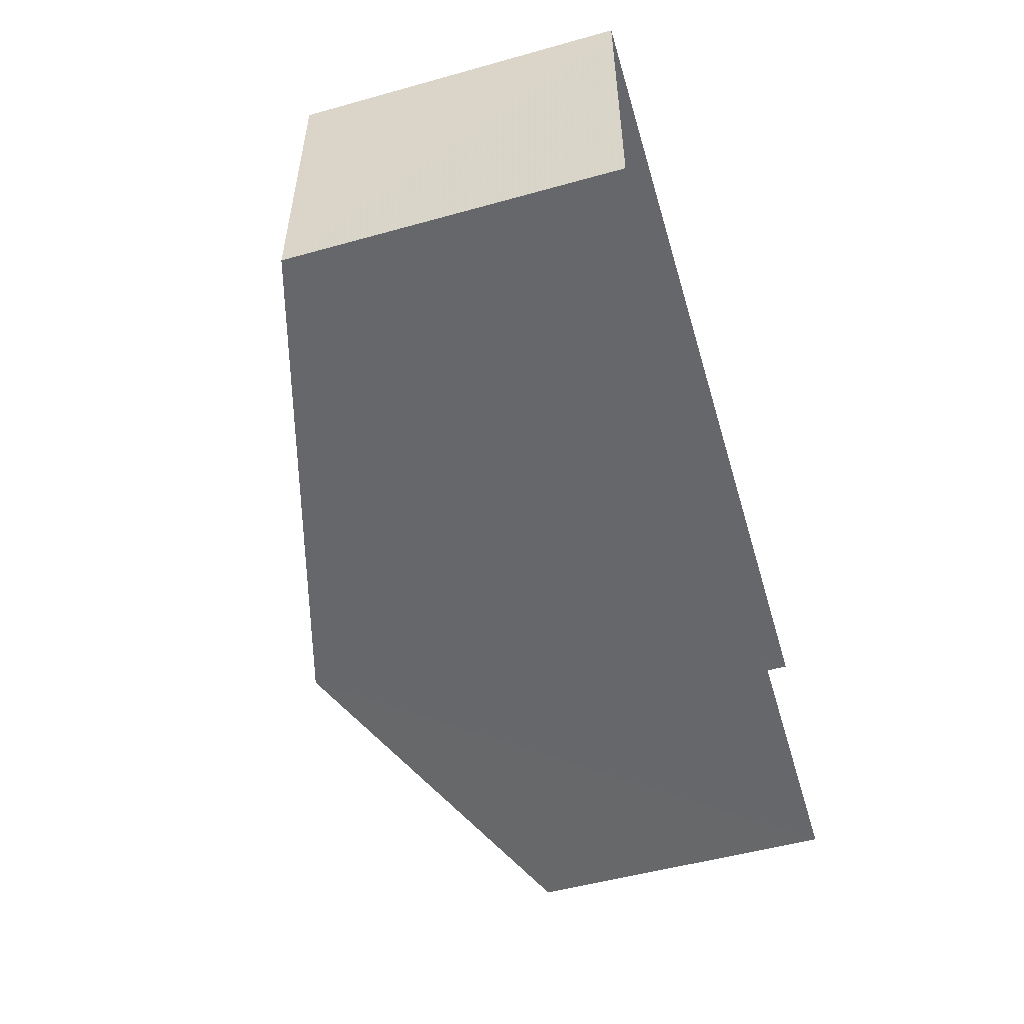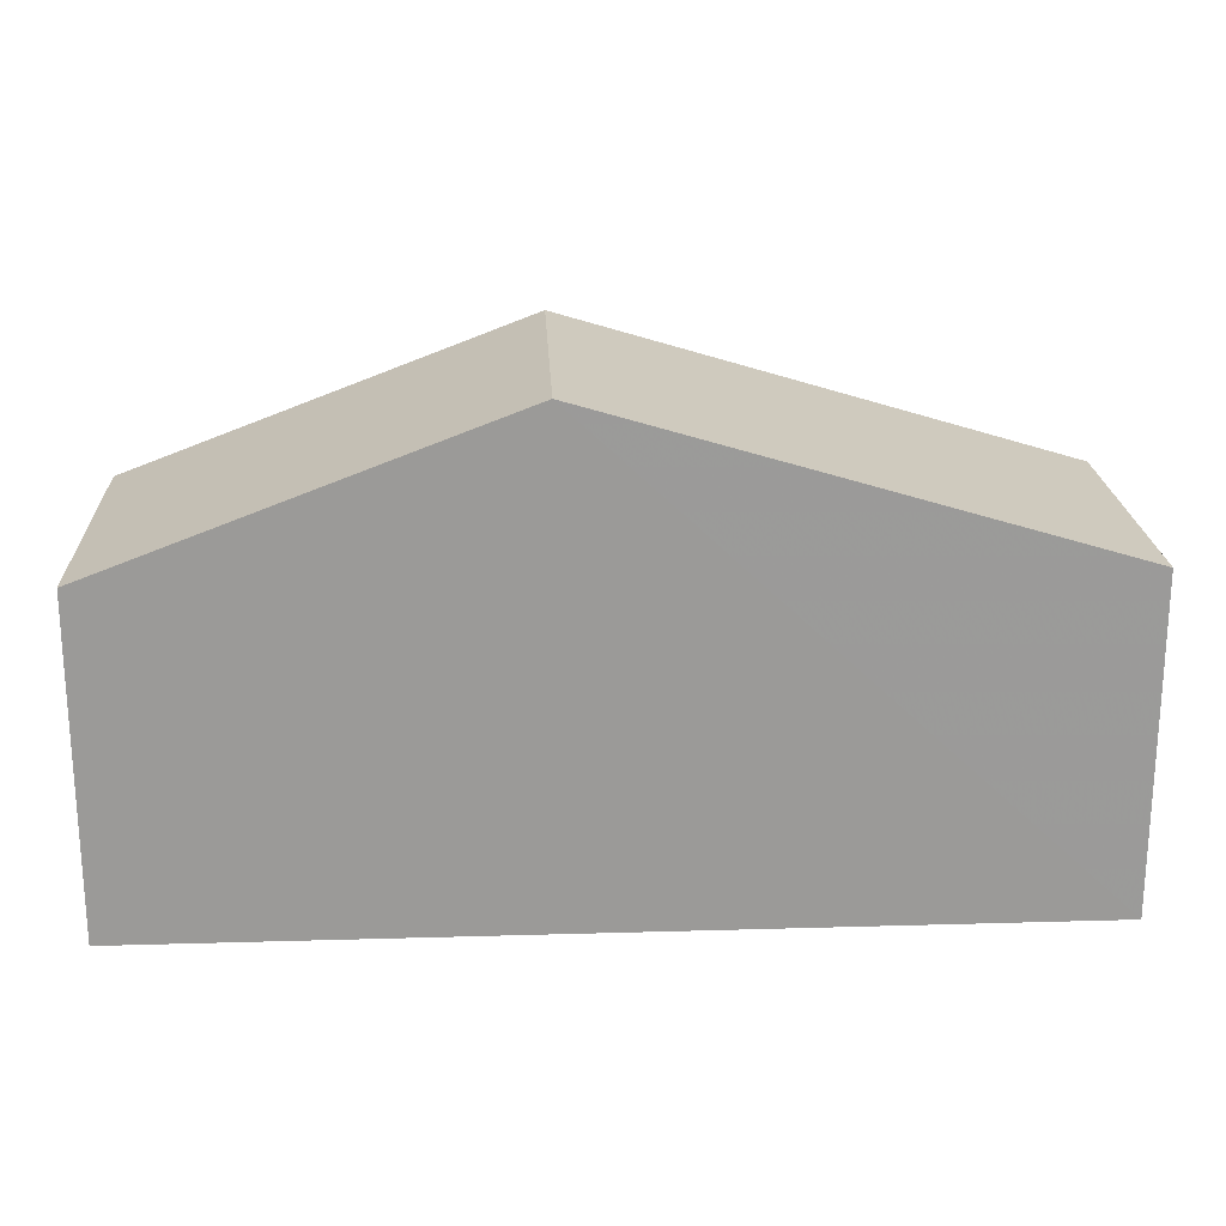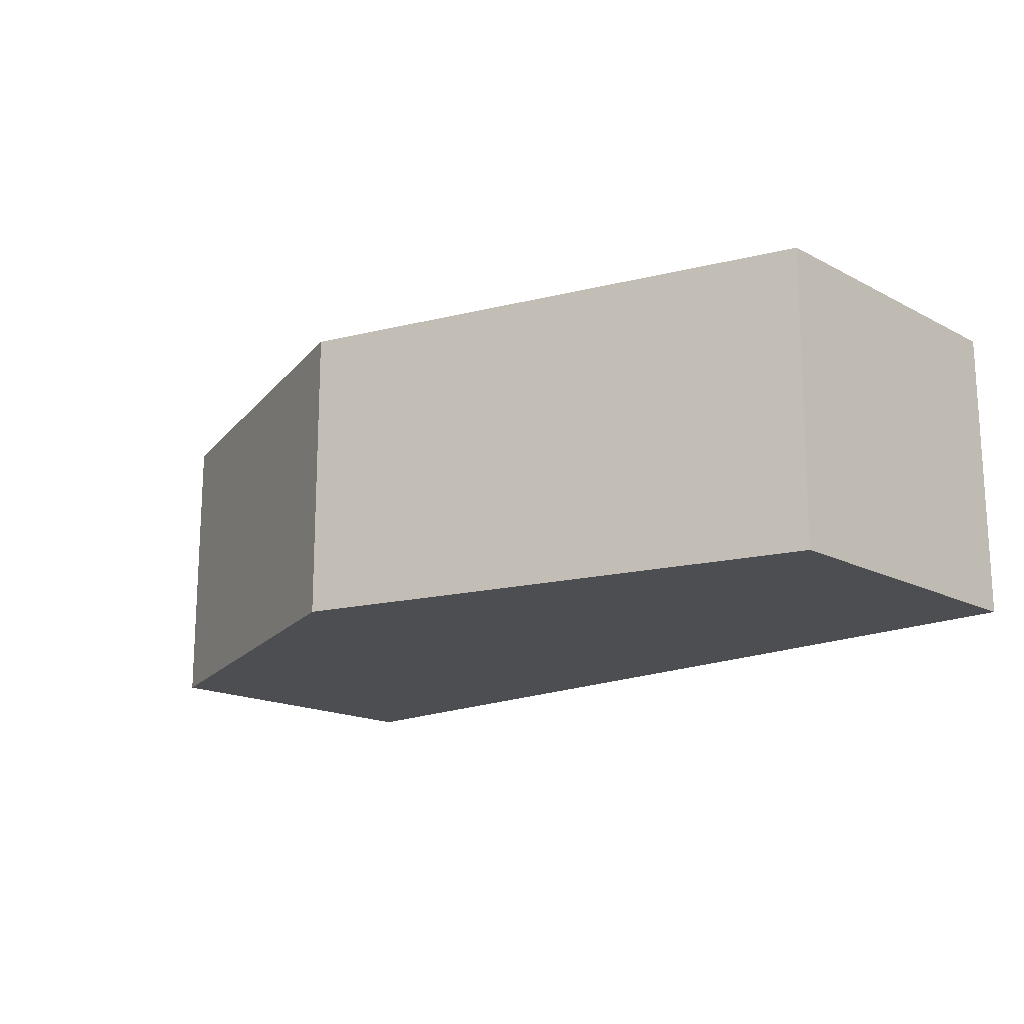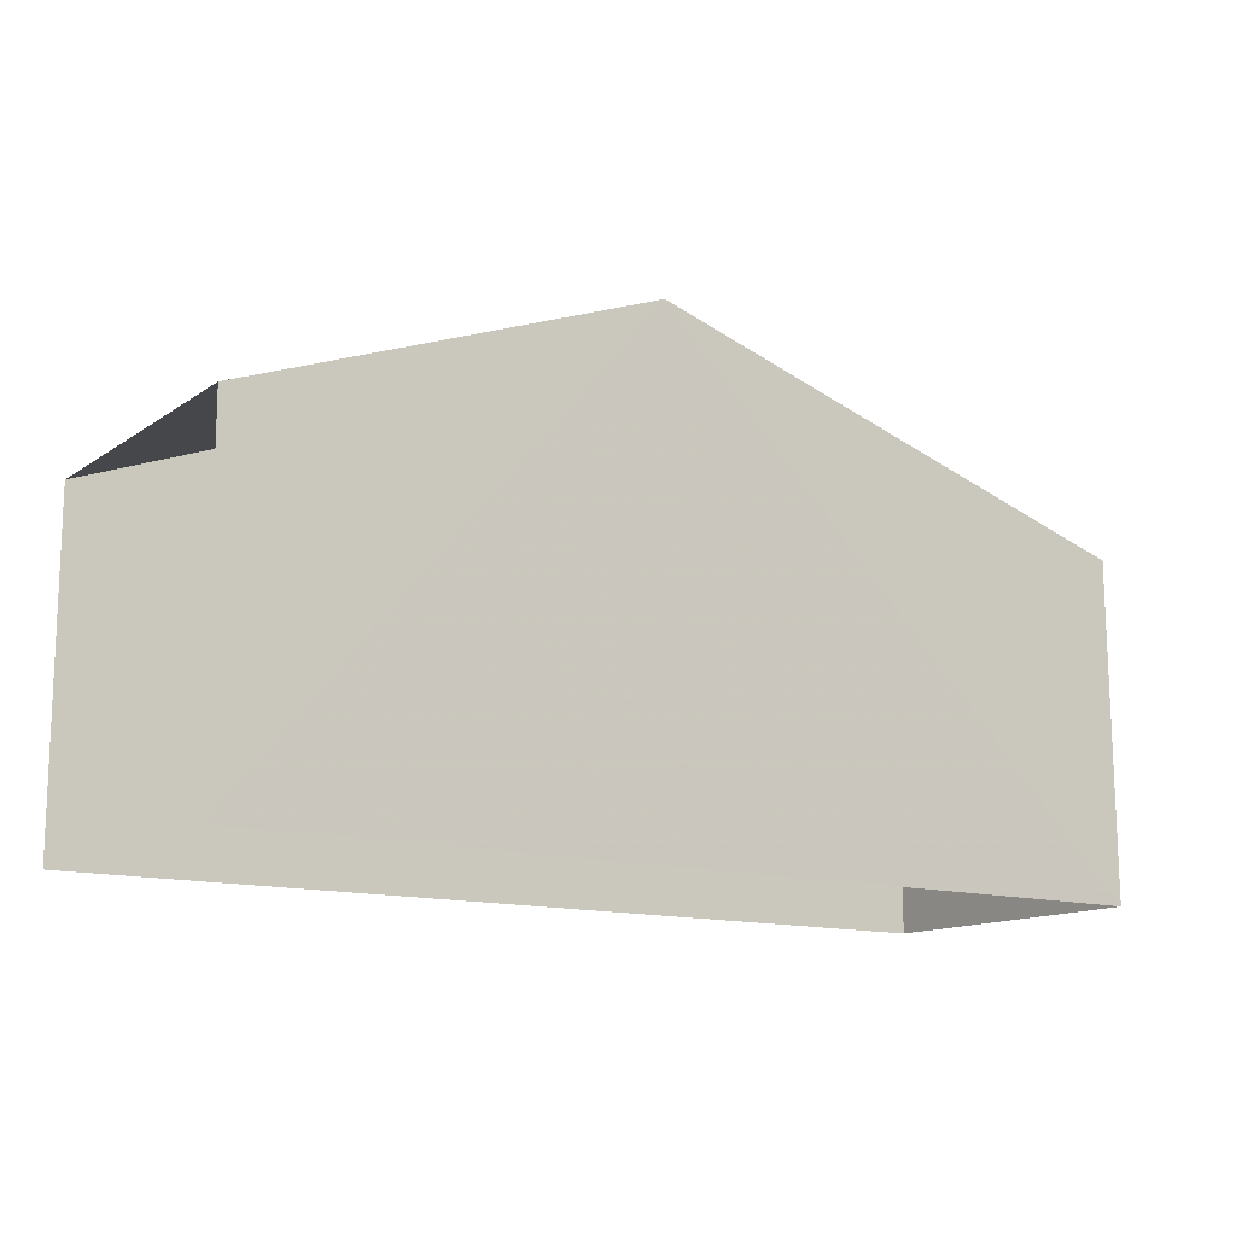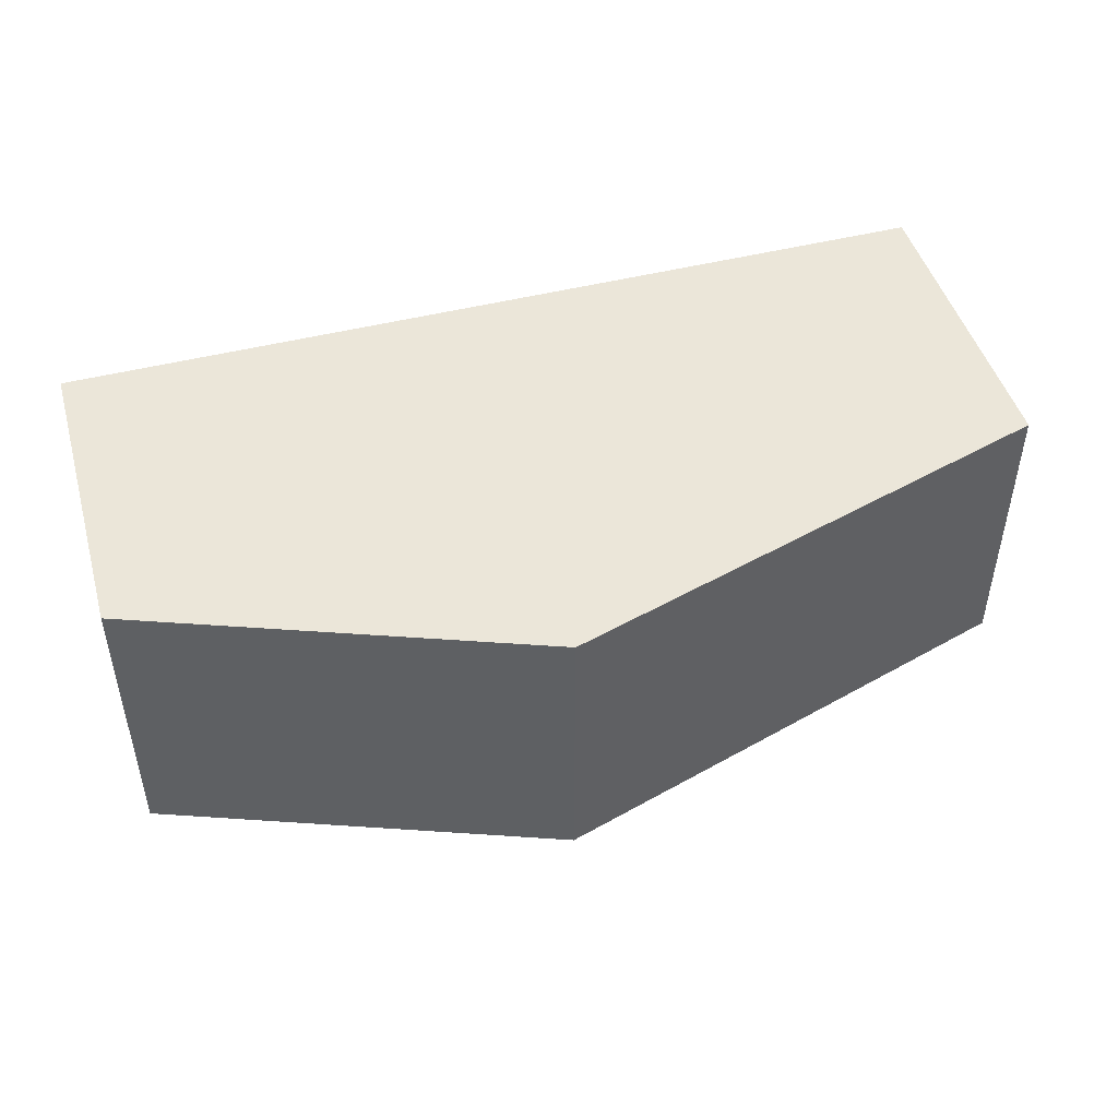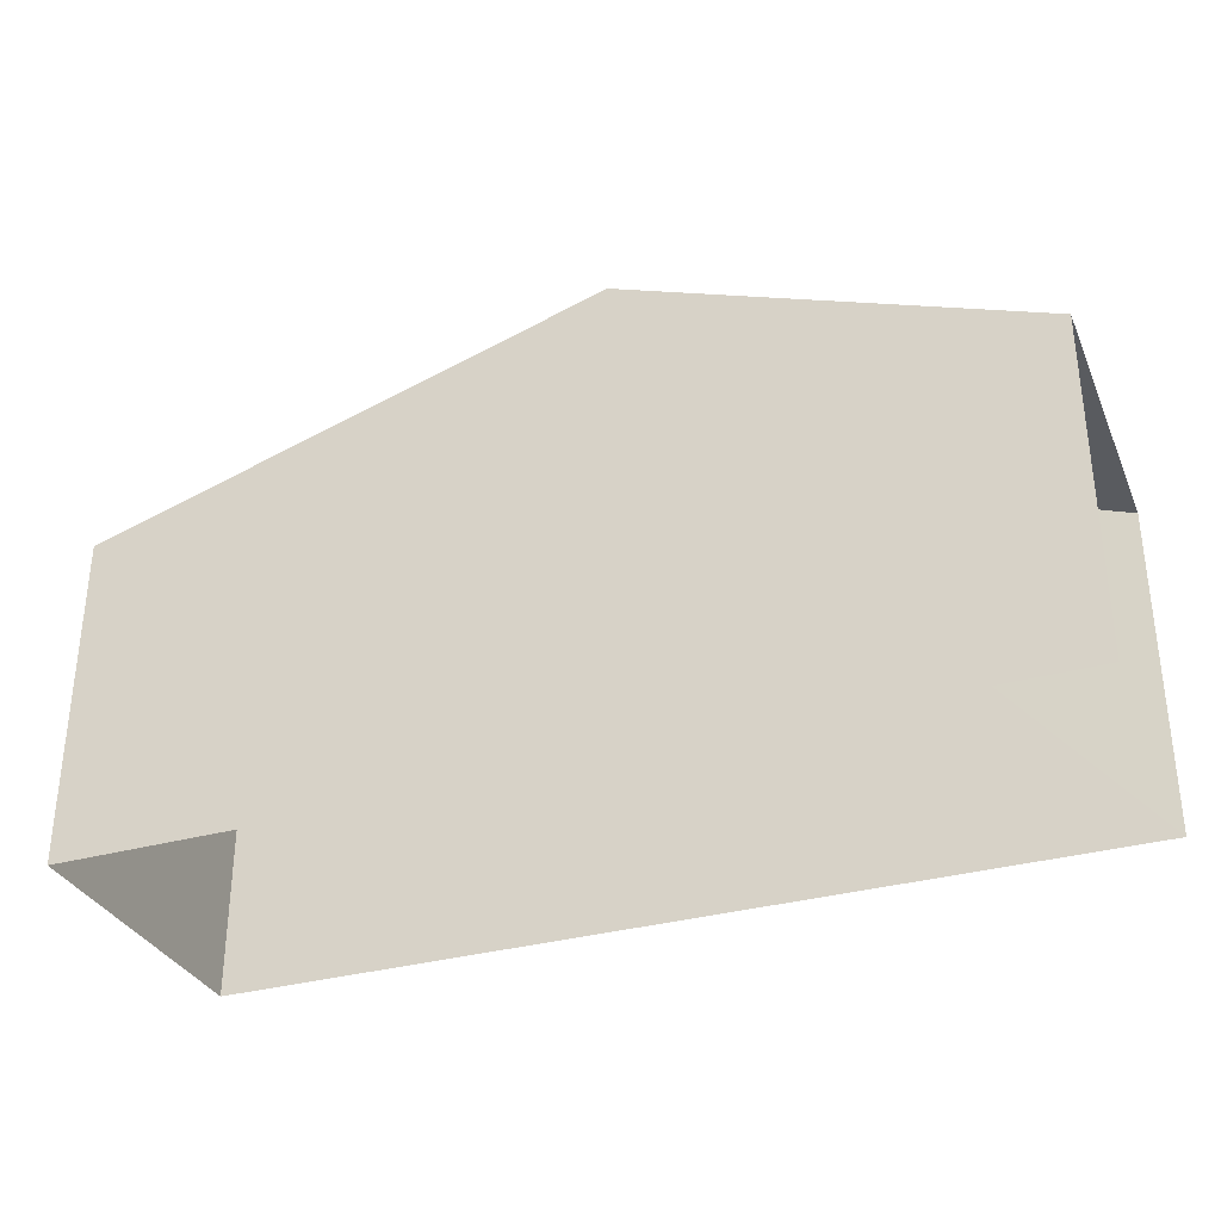
<metadata>
{"format":"obj","ext":"obj","renderer":"f3d","projection":"perspective","resolution":1024,"background":"white","views":[{"elev":-52.2,"azim":106.4,"up":"+Y"},{"elev":20.9,"azim":-3.0,"up":"+Z"},{"elev":-16.8,"azim":43.4,"up":"+Y"},{"elev":-13.4,"azim":-34.2,"up":"+Z"},{"elev":47.2,"azim":-16.1,"up":"+Y"},{"elev":-32.7,"azim":-158.7,"up":"+Z"}]}
</metadata>
<code>
v -3.735e+05 -1.052e+05 21.95
v -3.735e+05 -1.052e+05 21.95
v -3.735e+05 -1.052e+05 21.95
v -3.735e+05 -1.052e+05 21.95
v -3.735e+05 -1.052e+05 25.76
v -3.735e+05 -1.052e+05 25.76
v -3.735e+05 -1.052e+05 27.54
v -3.735e+05 -1.052e+05 27.53
v -3.735e+05 -1.052e+05 25.76
v -3.735e+05 -1.052e+05 25.76
f 1 2 3
f 1 4 2
f 6 3 2
f 6 5 3
f 5 6 7
f 8 5 7
f 7 9 8
f 7 10 9
f 6 2 7
f 2 4 7
f 4 10 7
f 9 1 8
f 1 3 8
f 3 5 8
f 10 4 1
f 9 10 1

</code>
